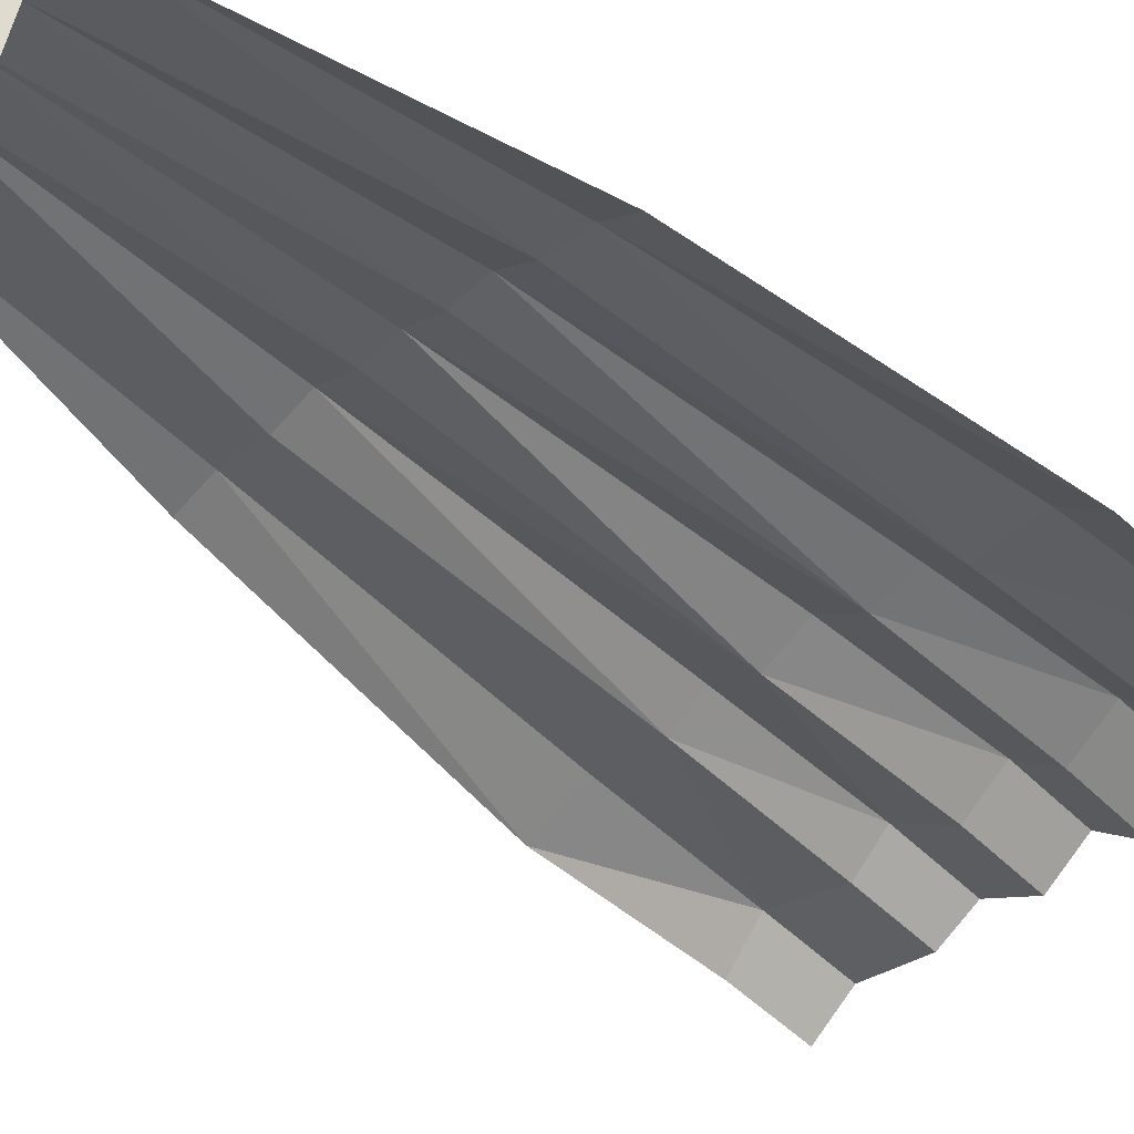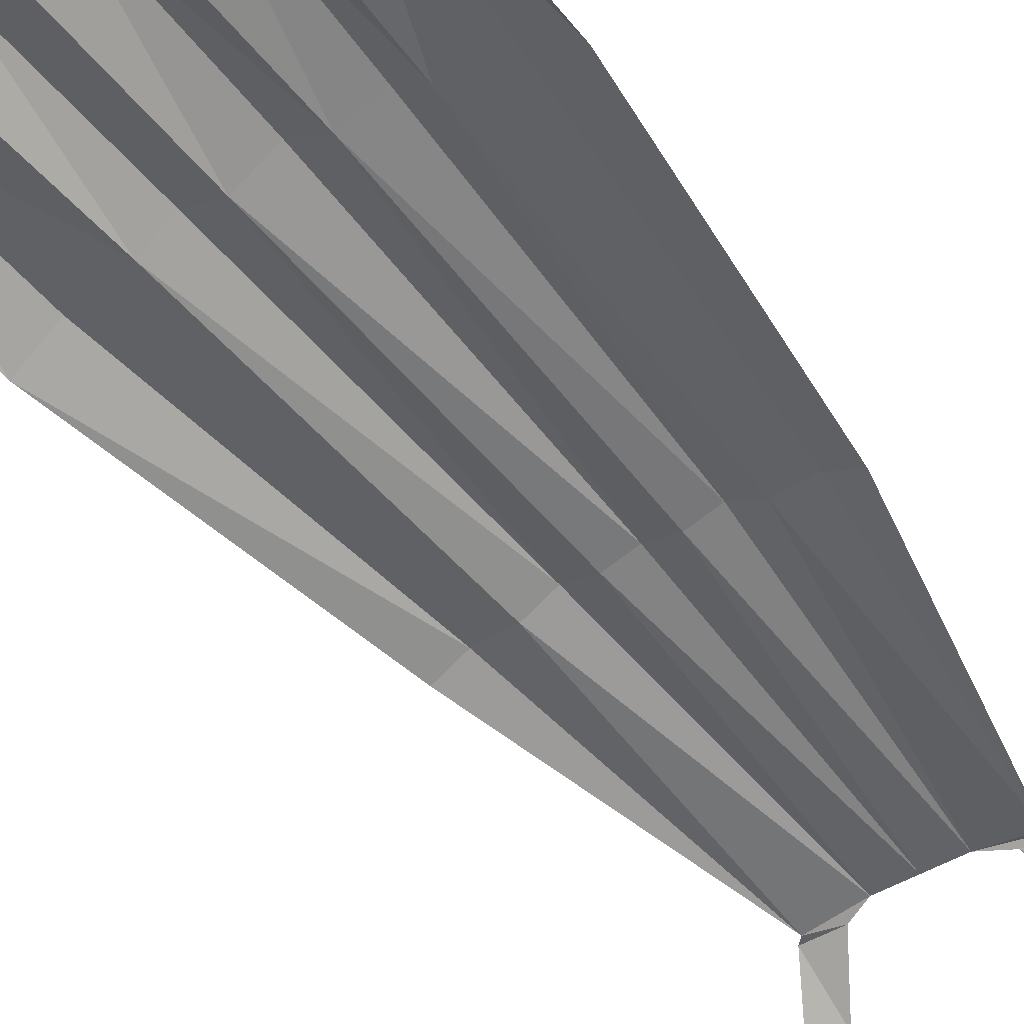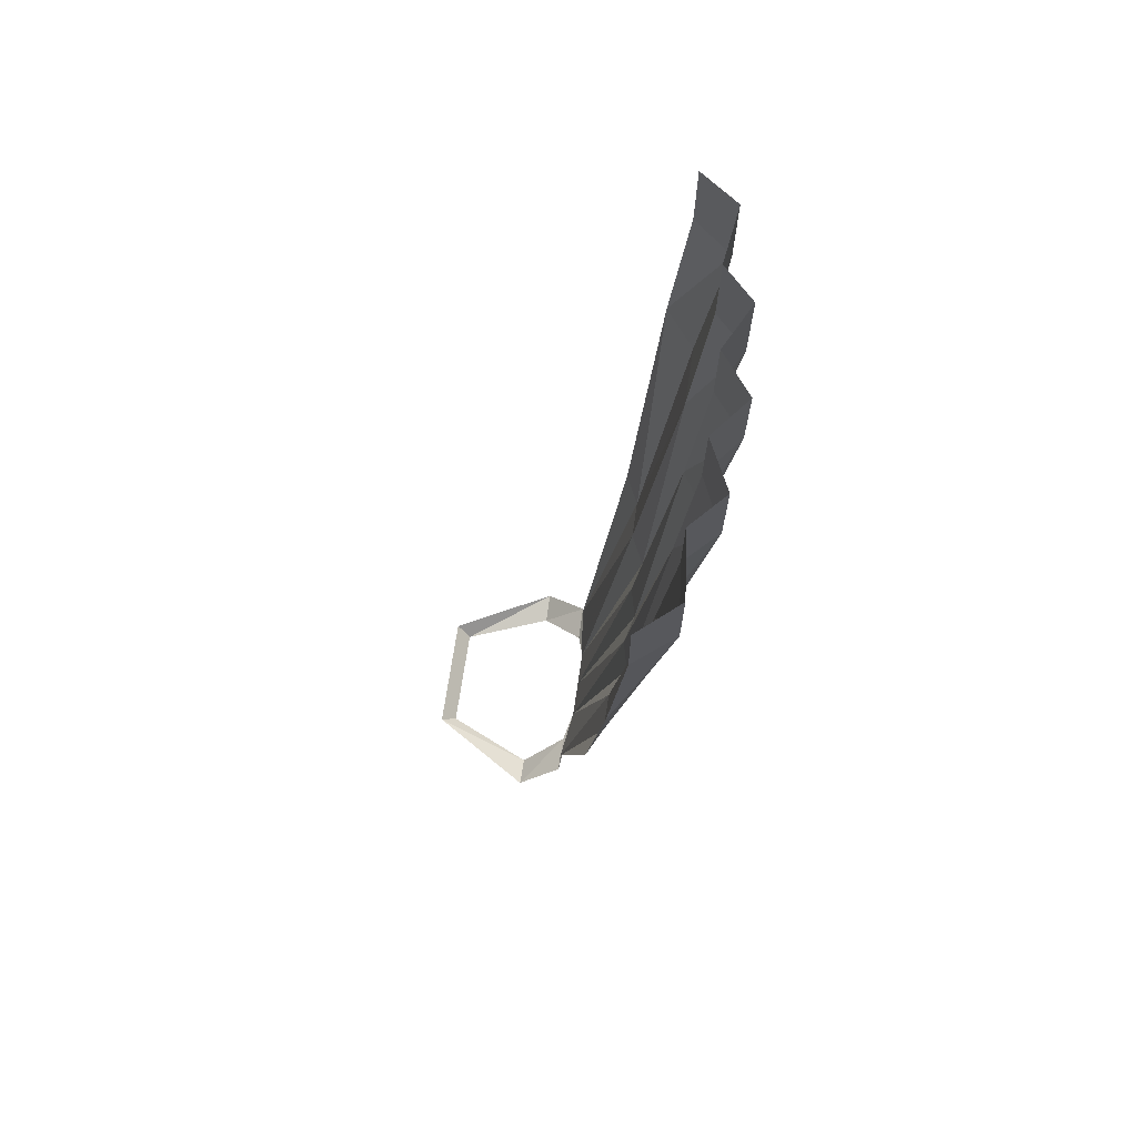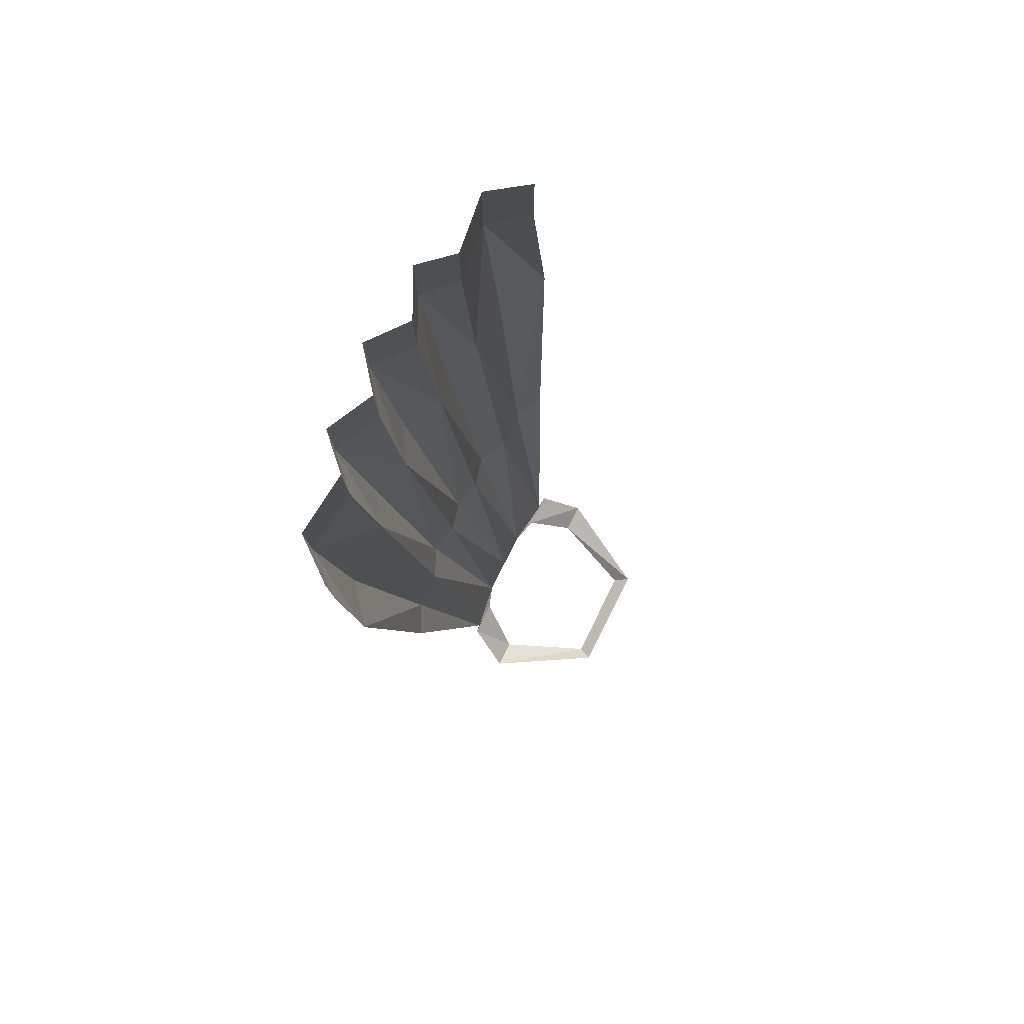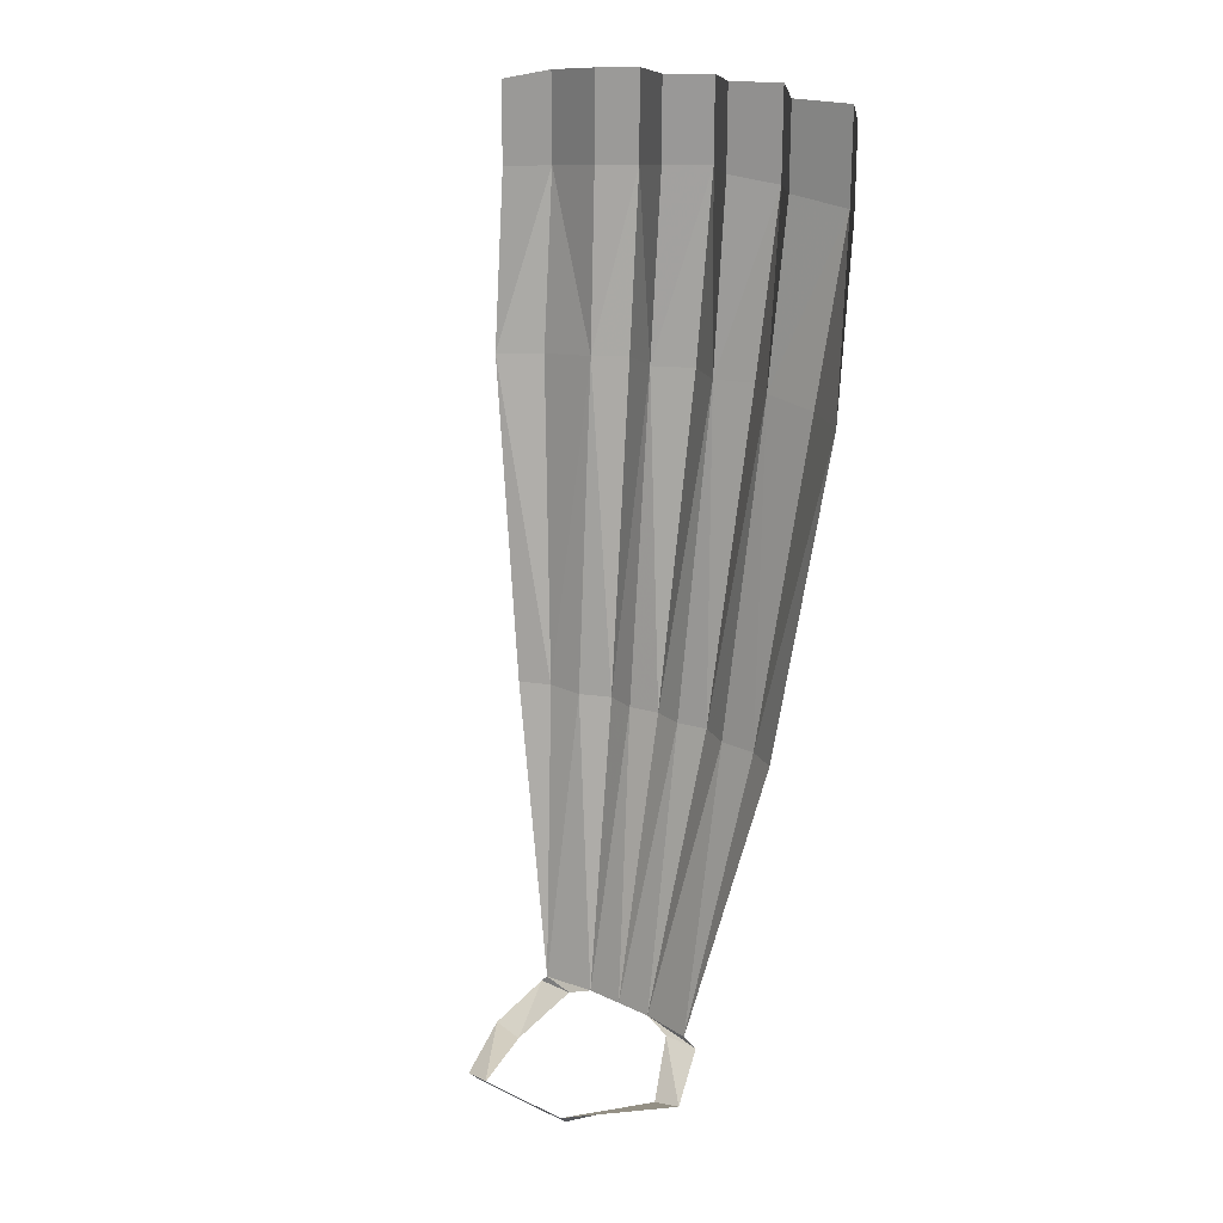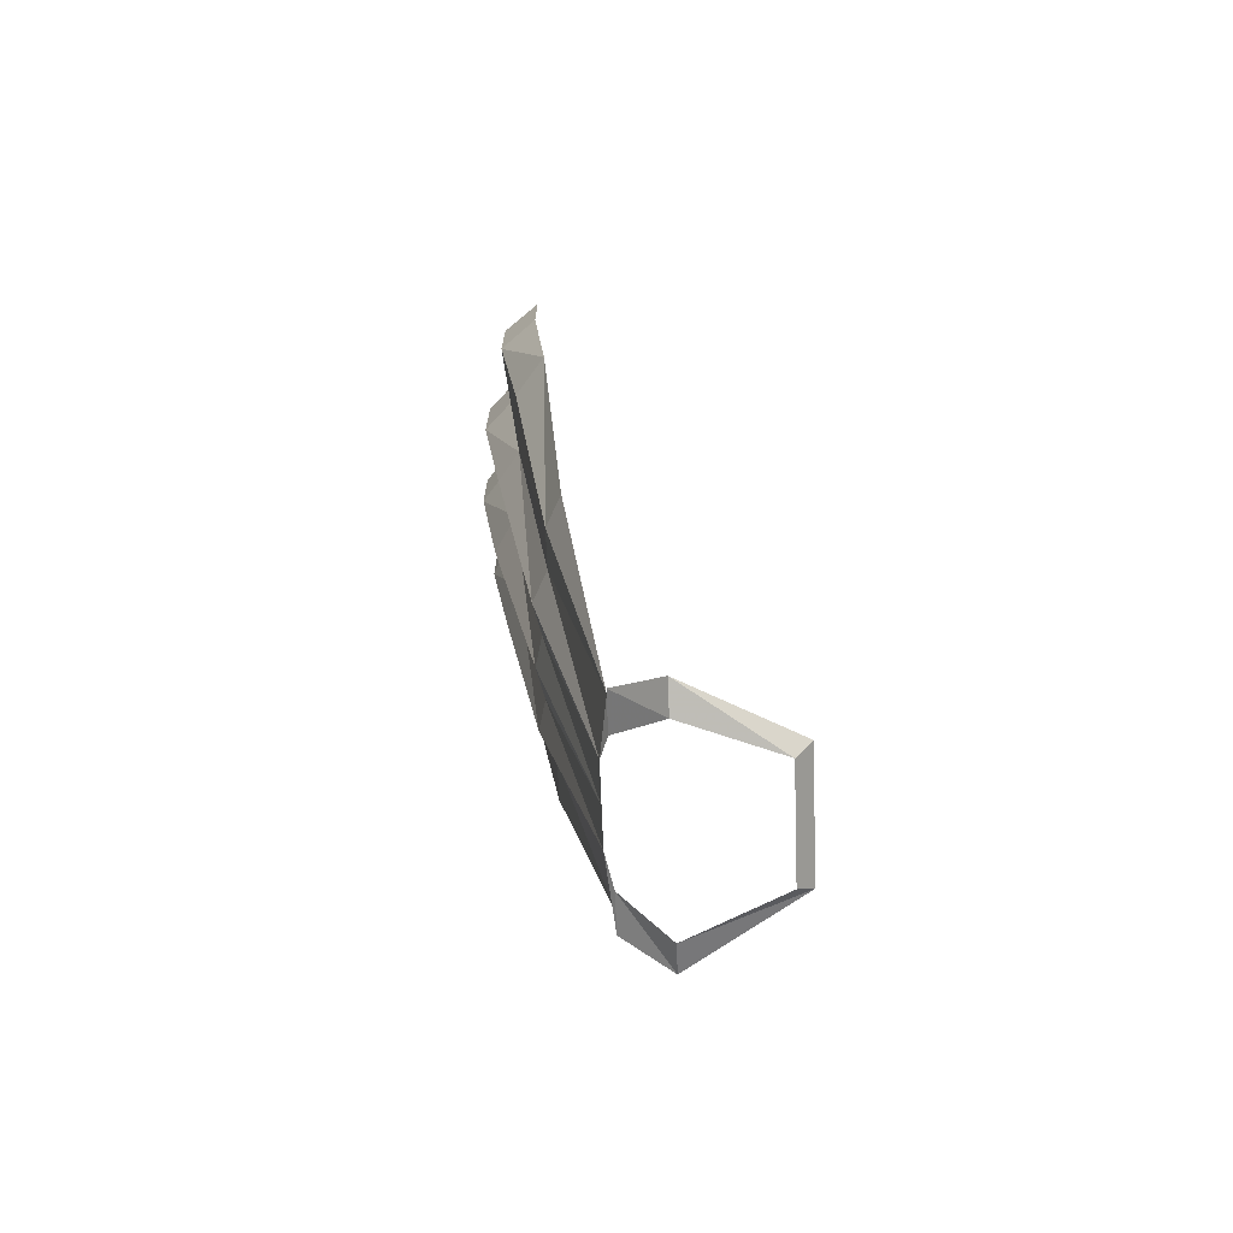
<metadata>
{"format":"obj","ext":"obj","renderer":"f3d","projection":"perspective","resolution":1024,"background":"white","views":[{"elev":-45.2,"azim":40.4,"up":"+Z"},{"elev":-43.6,"azim":-143.1,"up":"+Z"},{"elev":71.2,"azim":-81.5,"up":"+Y"},{"elev":80.0,"azim":116.6,"up":"+Y"},{"elev":21.1,"azim":-139.9,"up":"+Y"},{"elev":-70.6,"azim":92.2,"up":"+Y"}]}
</metadata>
<code>
v 0.05469 -1.281 -0.0625
v -0.05469 -1.281 -0.0625
v -0.0625 -1.266 -0.07812
v 0.0625 -1.266 -0.07812
v 0.125 -1.281 0.03125
v 0.09375 -1.289 0.03125
v 0.1016 -1.242 0.07812
v 0.0625 -1.242 0.07812
v 0.09375 -1.234 0.07812
v 0.03906 -1.234 0.08594
v 0.09375 -0.9219 0.1328
v 0.1328 -0.9219 0.1328
v 0.1641 -0.9219 0.1172
v 0.1094 -0.5703 0.1719
v 0.1719 -0.5781 0.1719
v 0.2109 -0.5781 0.1406
v 0.1797 -0.3906 0.1953
v 0.2109 -0.3906 0.1562
v 0.2109 -0.3047 0.1562
v 0.1797 -0.2969 0.1953
v 0.1172 -0.2891 0.1875
v 0.1172 -0.3828 0.1875
v 0.08594 -0.3828 0.2188
v 0.08594 -0.2891 0.2188
v 0.07812 -0.5703 0.1953
v 0.03906 -0.5703 0.1797
v 0.03906 -0.375 0.1953
v 0.03906 -0.2891 0.1953
v 0.0625 -0.9219 0.1484
v 0.03125 -0.9219 0.1406
v 0 -0.9219 0.1484
v 0 -0.5703 0.2031
v 0 -0.375 0.2266
v 0 -1.234 0.08594
v -0.03125 -0.9219 0.1406
v -0.03906 -0.5703 0.1797
v -0.03906 -1.234 0.08594
v -0.0625 -0.9219 0.1484
v -0.09375 -0.9219 0.1328
v -0.1094 -0.5703 0.1719
v -0.07812 -0.5703 0.1953
v -0.1328 -0.9219 0.1328
v -0.1641 -0.5781 0.1719
v -0.1797 -0.3906 0.1953
v -0.1172 -0.3828 0.1875
v -0.08594 -0.3828 0.2188
v -0.2109 -0.5781 0.1406
v -0.2109 -0.3906 0.1562
v -0.2109 -0.3047 0.1562
v -0.1797 -0.2969 0.1953
v -0.1172 -0.2969 0.1875
v -0.09375 -1.289 0.03125
v -0.125 -1.281 0.03125
v -0.07031 -1.242 0.07812
v -0.1094 -1.242 0.07812
v -0.09375 -1.234 0.07812
v -0.1641 -0.9219 0.1172
v -0.03906 -0.375 0.1953
v -0.03906 -0.2891 0.1953
v 0 -0.2891 0.2266
v -0.08594 -0.2891 0.2188
f 1 2 3
f 1 3 4
f 1 4 5
f 1 5 6
f 6 5 7
f 6 7 8
f 8 7 9
f 8 9 10
f 9 12 13
f 9 13 12
f 12 15 16
f 12 16 13
f 12 13 16
f 12 16 15
f 15 17 16
f 15 16 17
f 17 16 18
f 17 18 16
f 18 17 19
f 18 19 17
f 17 19 20
f 17 20 19
f 20 17 21
f 20 21 17
f 17 21 22
f 17 22 21
f 21 22 23
f 21 23 24
f 21 24 23
f 21 23 22
f 23 27 28
f 23 28 24
f 23 24 28
f 23 28 27
f 42 43 47
f 42 47 43
f 43 47 44
f 43 44 47
f 47 44 48
f 47 48 44
f 44 48 49
f 44 49 50
f 44 50 51
f 44 51 45
f 44 45 51
f 44 51 50
f 44 50 49
f 44 49 48
f 52 53 3
f 52 3 2
f 53 52 54
f 53 54 55
f 55 54 37
f 55 37 56
f 56 42 57
f 56 57 42
f 42 57 47
f 42 47 57
f 33 58 59
f 33 59 60
f 33 60 28
f 33 28 27
f 33 27 28
f 33 28 60
f 33 60 59
f 33 59 58
f 61 46 51
f 61 51 46
f 61 46 59
f 61 59 46
f 46 59 58
f 46 58 59
f 45 51 46
f 45 46 51
f 10 9 11
f 10 11 9
f 9 11 12
f 9 12 11
f 11 12 14
f 11 14 12
f 12 14 15
f 12 15 14
f 14 15 17
f 14 17 15
f 22 23 14
f 22 14 23
f 23 14 25
f 23 25 26
f 23 26 27
f 23 27 26
f 23 26 25
f 23 25 14
f 14 25 29
f 14 29 25
f 25 29 26
f 25 26 29
f 29 26 30
f 29 30 26
f 26 30 31
f 26 31 32
f 26 32 33
f 26 33 27
f 26 27 33
f 26 33 32
f 26 32 31
f 26 31 30
f 30 31 34
f 30 34 31
f 31 34 35
f 31 35 36
f 31 36 32
f 31 32 36
f 31 36 35
f 31 35 34
f 34 35 37
f 34 37 35
f 35 37 38
f 35 38 36
f 35 36 38
f 35 38 37
f 37 38 39
f 37 39 38
f 38 39 40
f 38 40 41
f 38 41 36
f 38 36 41
f 38 41 40
f 38 40 39
f 39 40 42
f 39 42 40
f 40 42 43
f 40 43 44
f 40 44 45
f 40 45 46
f 40 46 41
f 40 41 46
f 40 46 45
f 40 45 44
f 40 44 43
f 40 43 42
f 56 37 39
f 56 39 37
f 39 56 42
f 39 42 56
f 10 34 30
f 10 30 29
f 10 29 11
f 10 11 29
f 10 29 30
f 10 30 34
f 14 11 29
f 14 29 11
f 22 17 14
f 22 14 17
f 33 32 36
f 33 36 58
f 33 58 36
f 33 36 32
f 36 41 46
f 36 46 58
f 36 58 46
f 36 46 41

</code>
